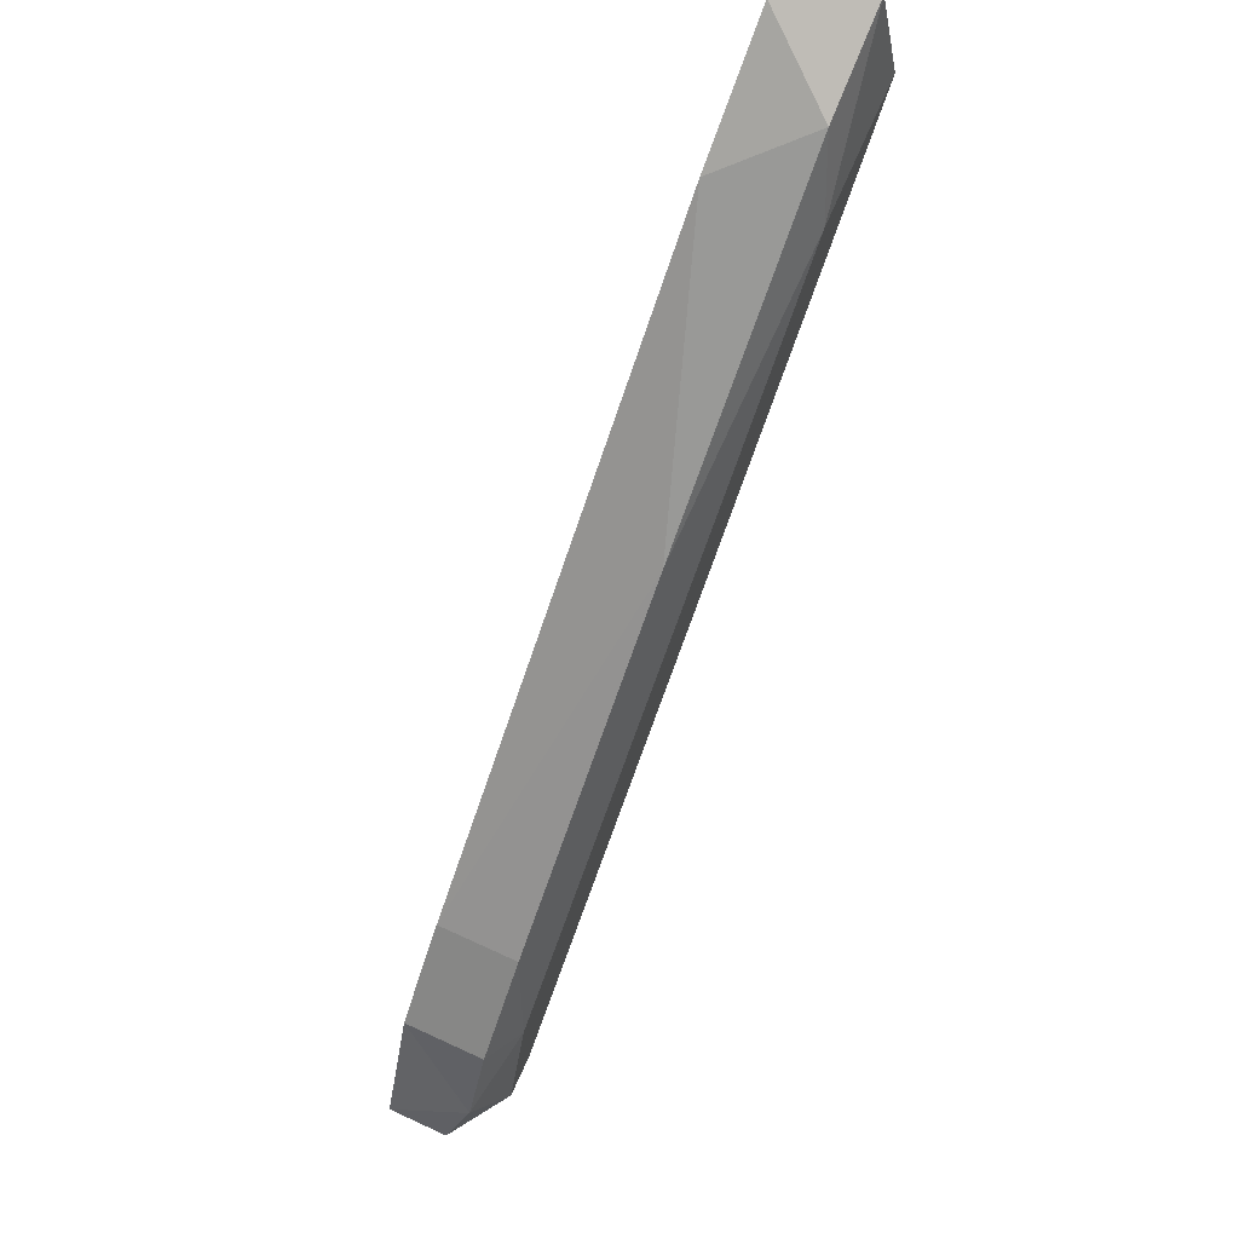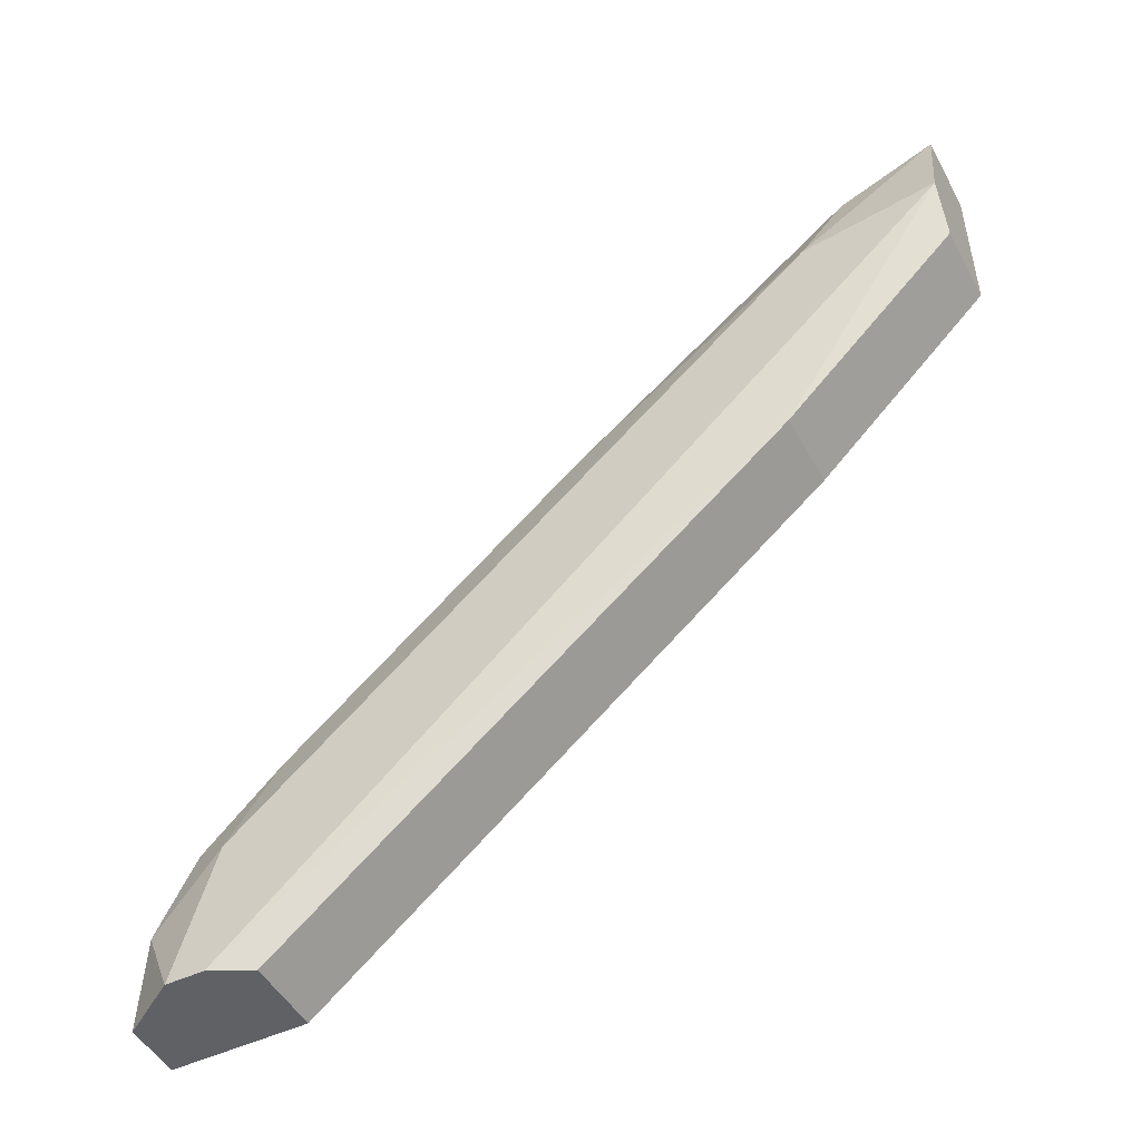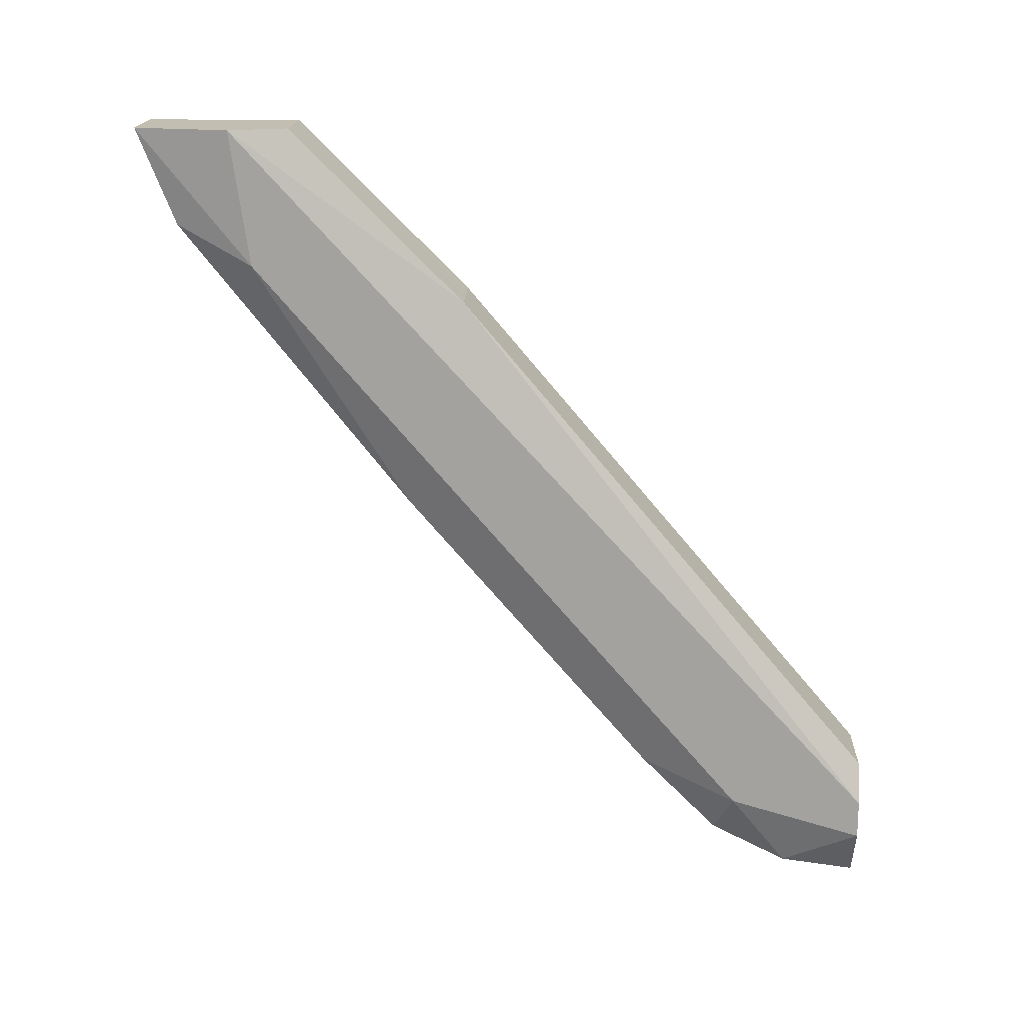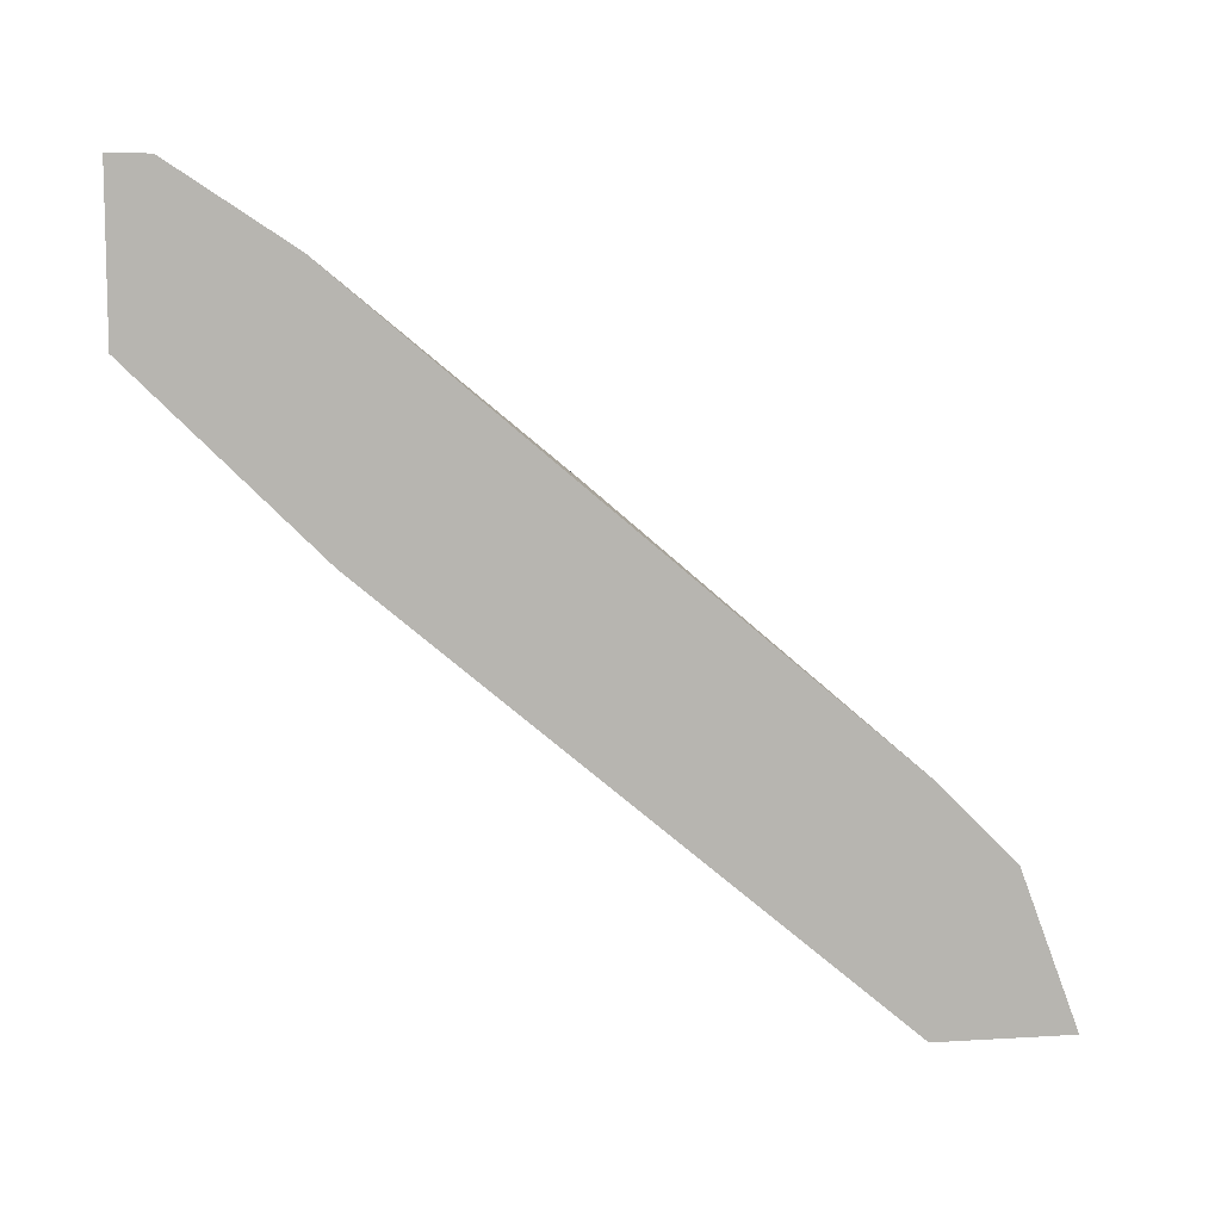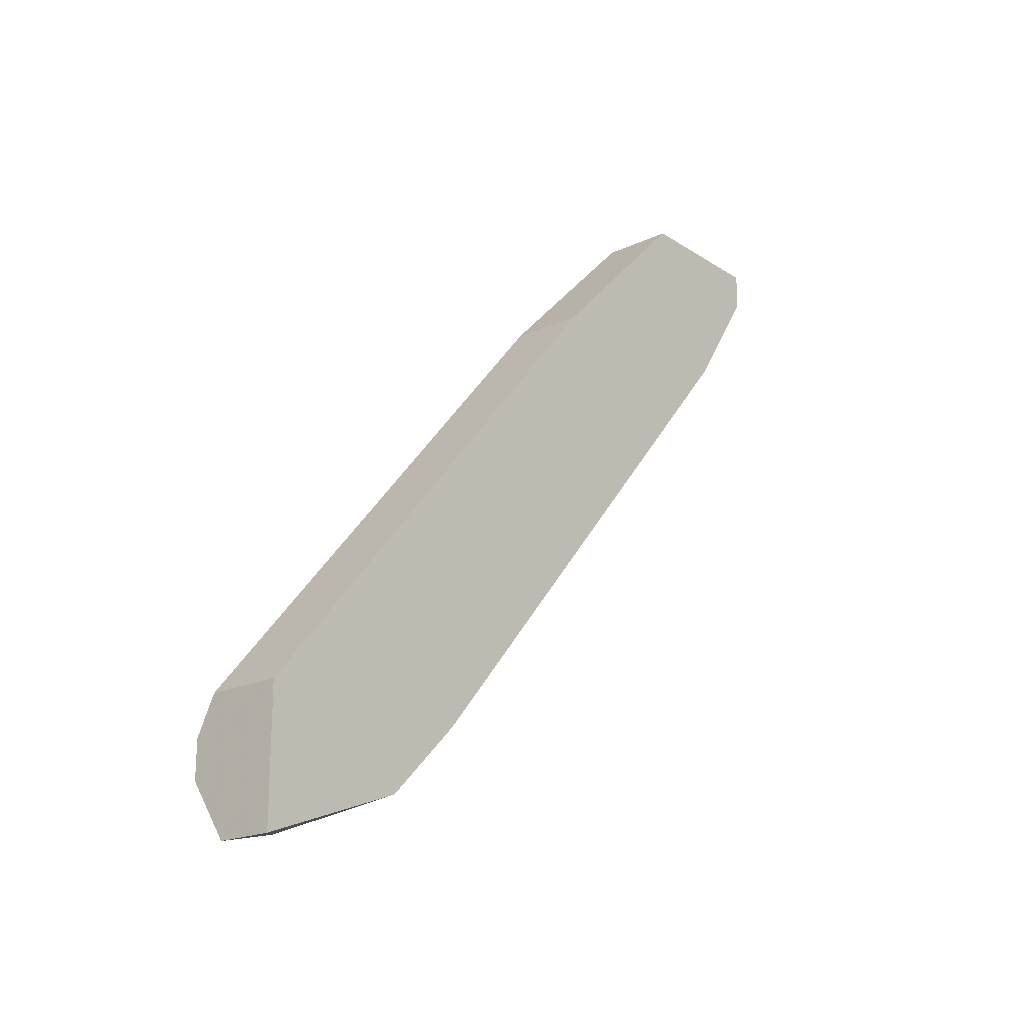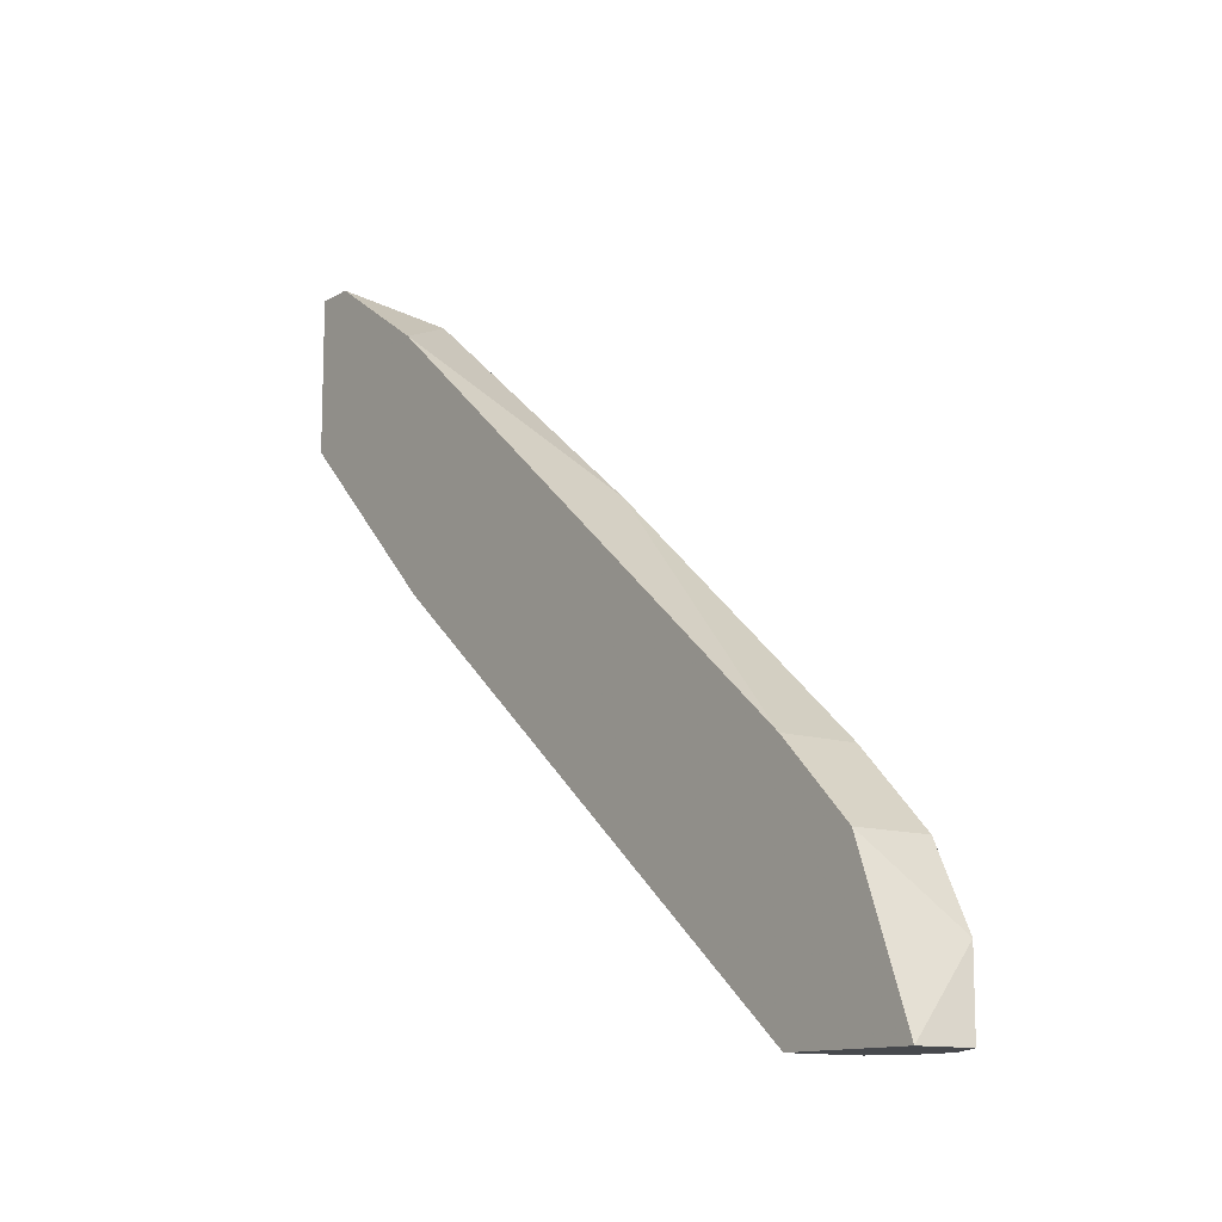
<metadata>
{"format":"obj","ext":"obj","renderer":"f3d","projection":"perspective","resolution":1024,"background":"white","views":[{"elev":71.2,"azim":24.5,"up":"+Z"},{"elev":-48.9,"azim":117.7,"up":"+Z"},{"elev":17.1,"azim":92.5,"up":"+Y"},{"elev":9.2,"azim":-99.1,"up":"+Z"},{"elev":-20.1,"azim":-139.6,"up":"+Y"},{"elev":-12.3,"azim":-36.8,"up":"+Z"}]}
</metadata>
<code>
v -0.004382 -0.0122 0.04275
v -0.00291 -0.008519 0.04275
v -0.00291 -0.008519 0.0479
v -0.00291 -0.009988 0.04275
v -0.00291 0.01354 0.06702
v -0.00291 0.01869 0.06775
v -0.003646 0.01207 0.05893
v -0.003646 -0.01146 0.0457
v -0.003646 -0.009988 0.04864
v -0.003646 0.003982 0.06114
v -0.003646 0.01501 0.06996
v -0.003646 0.01869 0.07143
v -0.003646 0.01869 0.06555
v -0.003646 -0.007046 0.05158
v -0.003646 -0.007046 0.04275
v -0.006587 -0.0122 0.04275
v -0.006587 0.01207 0.05893
v -0.006587 0.0128 0.06849
v -0.006587 -0.009988 0.04864
v -0.006587 0.01722 0.07143
v -0.006587 0.01869 0.07143
v -0.006587 0.01869 0.06555
v -0.006587 -0.007046 0.05158
v -0.006587 -0.007046 0.04275
f 8 16 1
f 19 21 17
f 21 12 6
f 19 17 24
f 17 15 24
f 24 15 4
f 21 19 18
f 21 6 13
f 6 12 5
f 4 6 5
f 5 12 11
f 17 21 22
f 13 17 22
f 21 13 22
f 19 24 16
f 24 4 16
f 19 16 8
f 15 17 7
f 17 13 7
f 13 6 7
f 4 5 3
f 8 4 3
f 4 15 2
f 6 4 2
f 15 7 2
f 7 6 2
f 11 18 10
f 5 11 10
f 14 3 10
f 3 5 10
f 19 14 23
f 18 19 23
f 14 10 23
f 10 18 23
f 12 21 20
f 21 18 20
f 11 12 20
f 18 11 20
f 14 19 9
f 19 8 9
f 3 14 9
f 8 3 9
f 16 4 1
f 4 8 1

</code>
